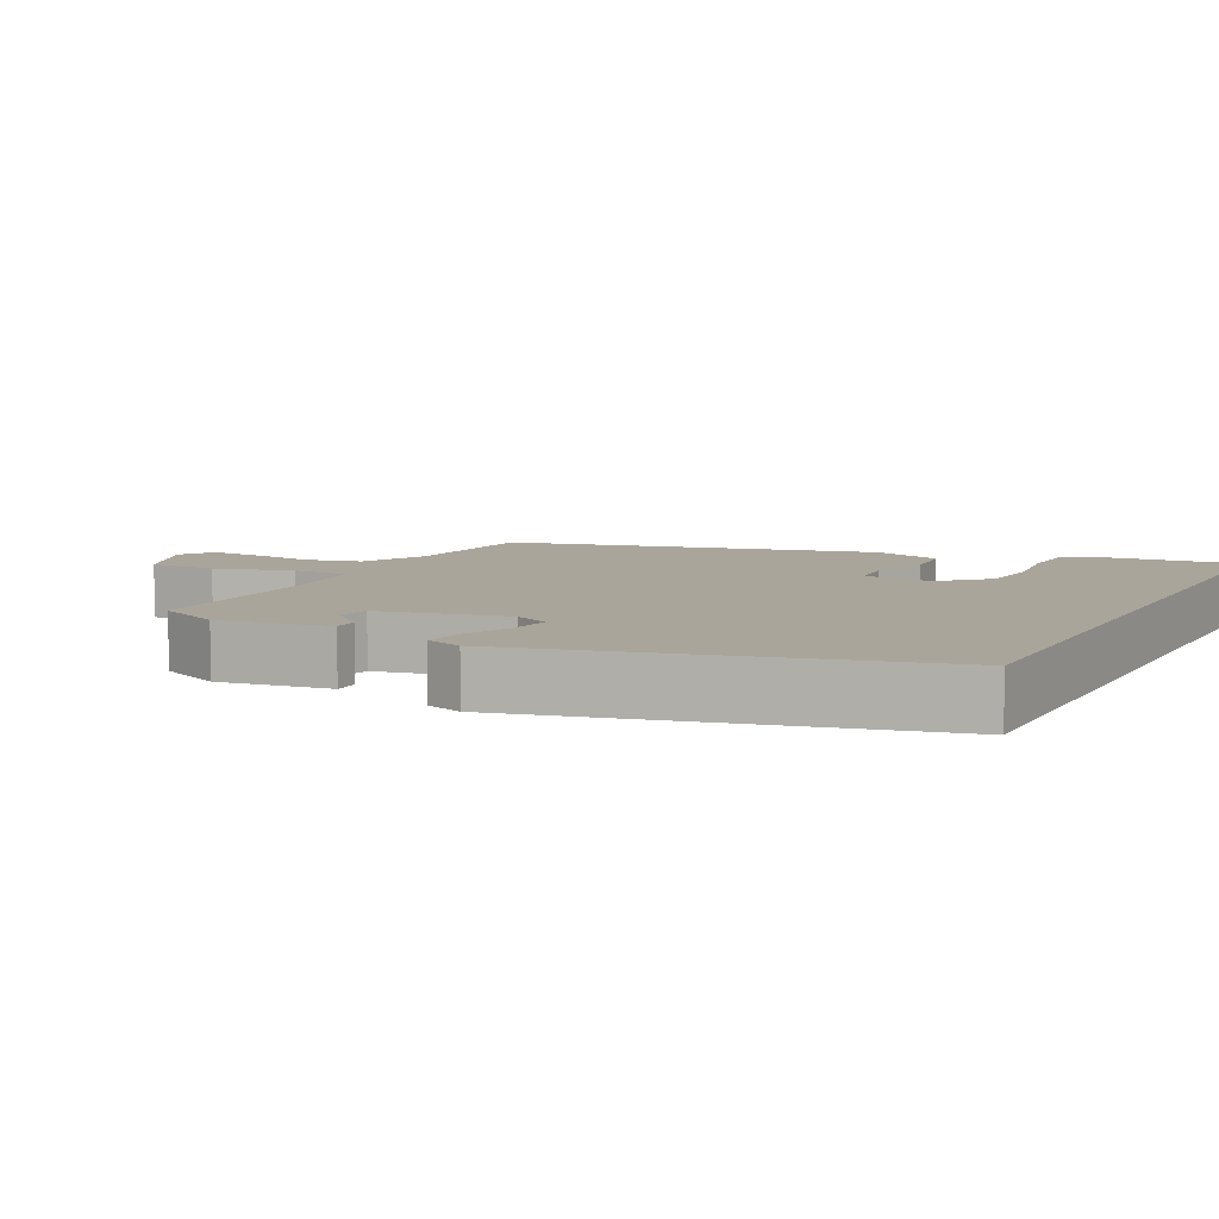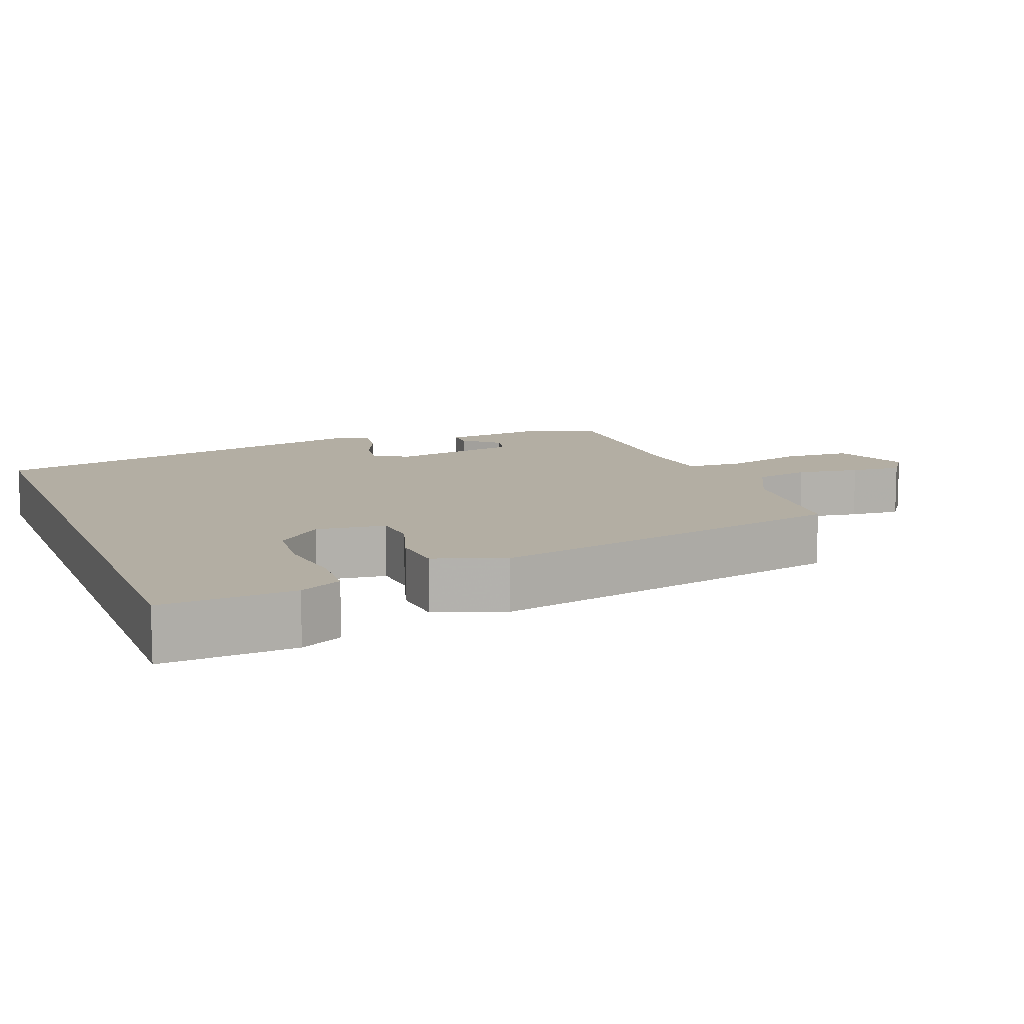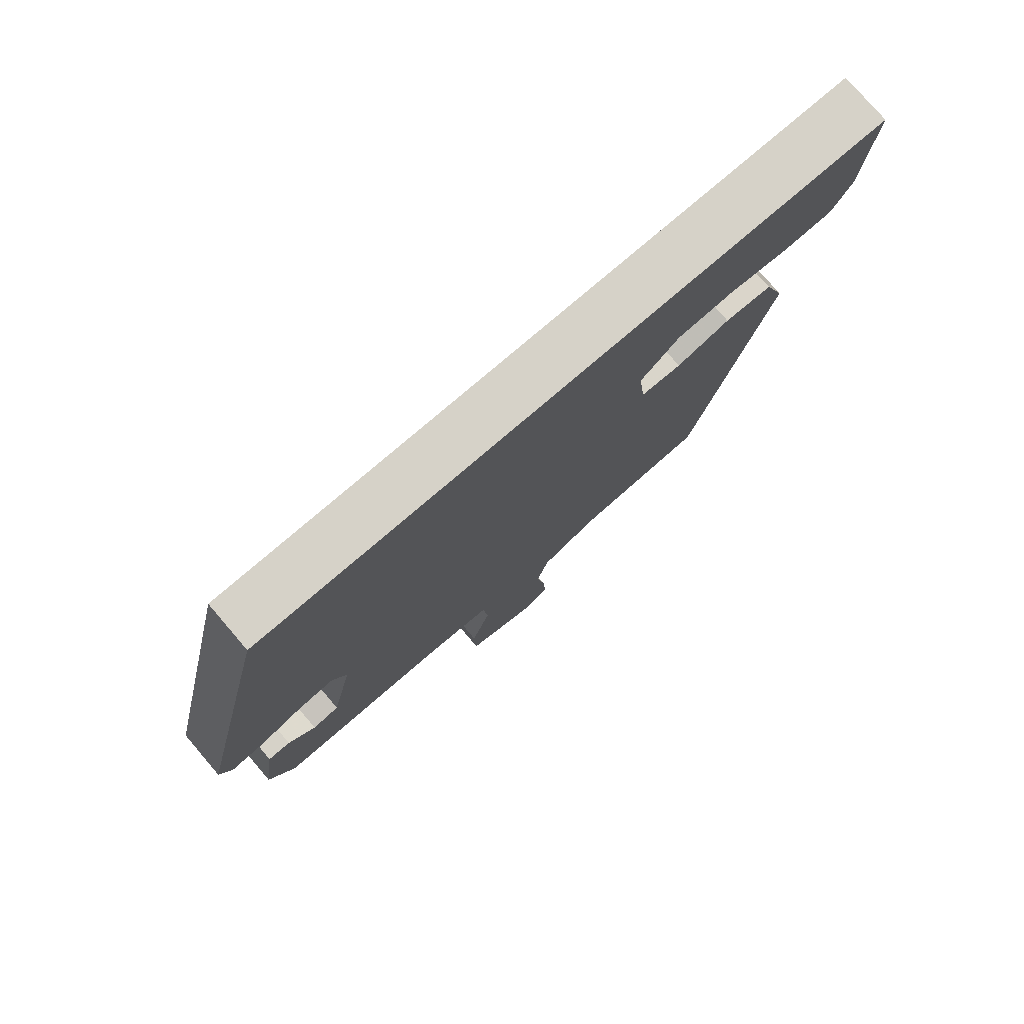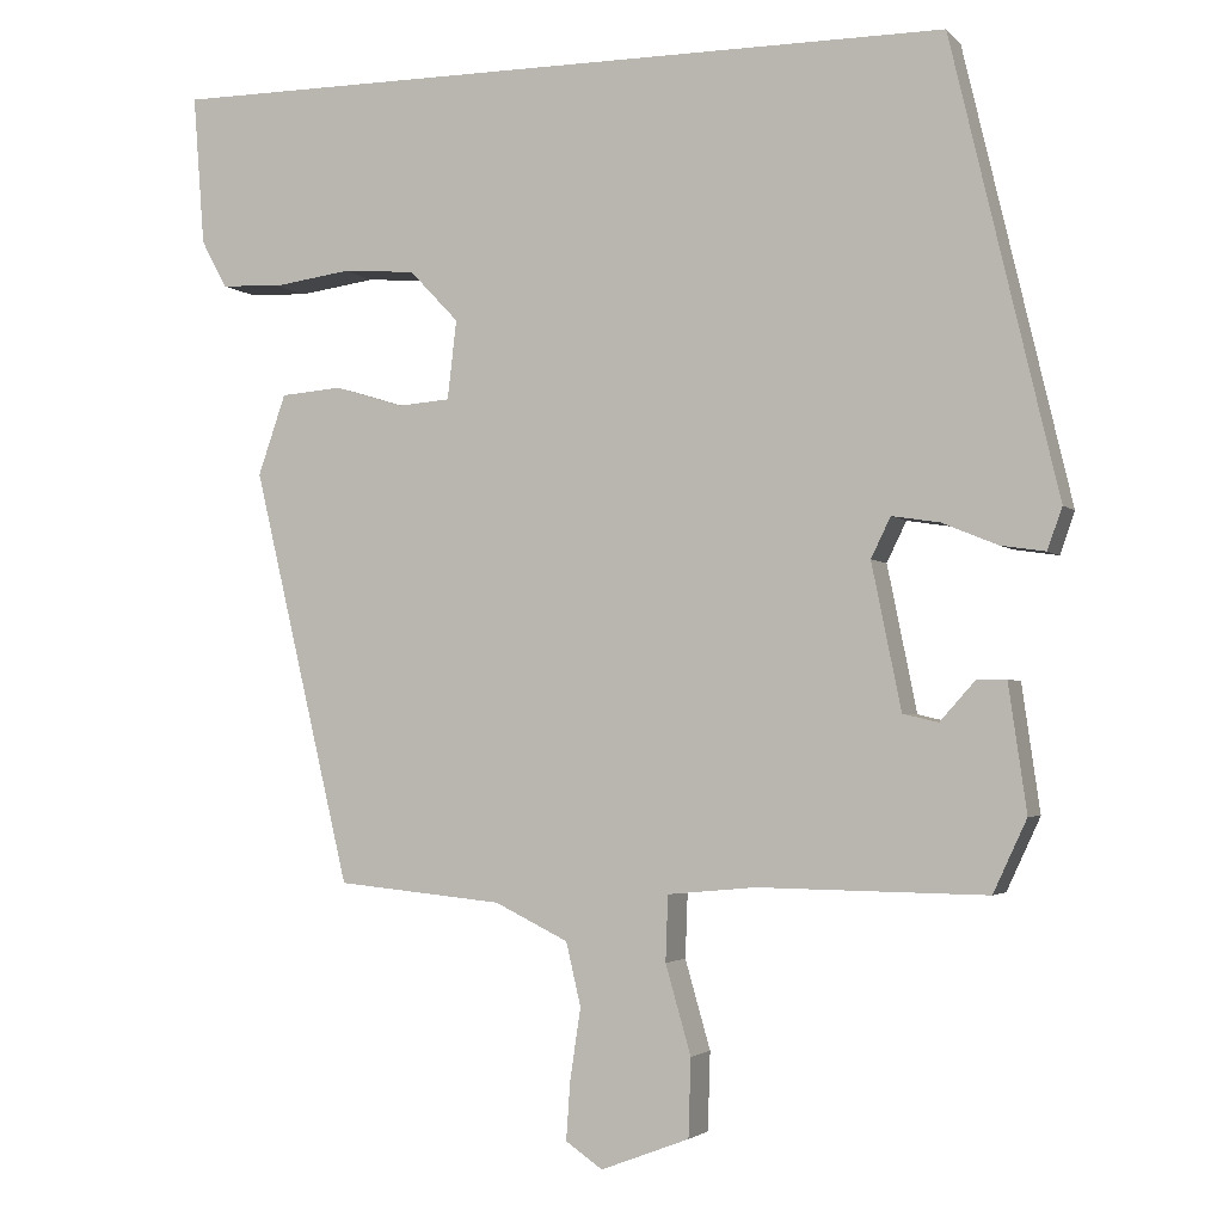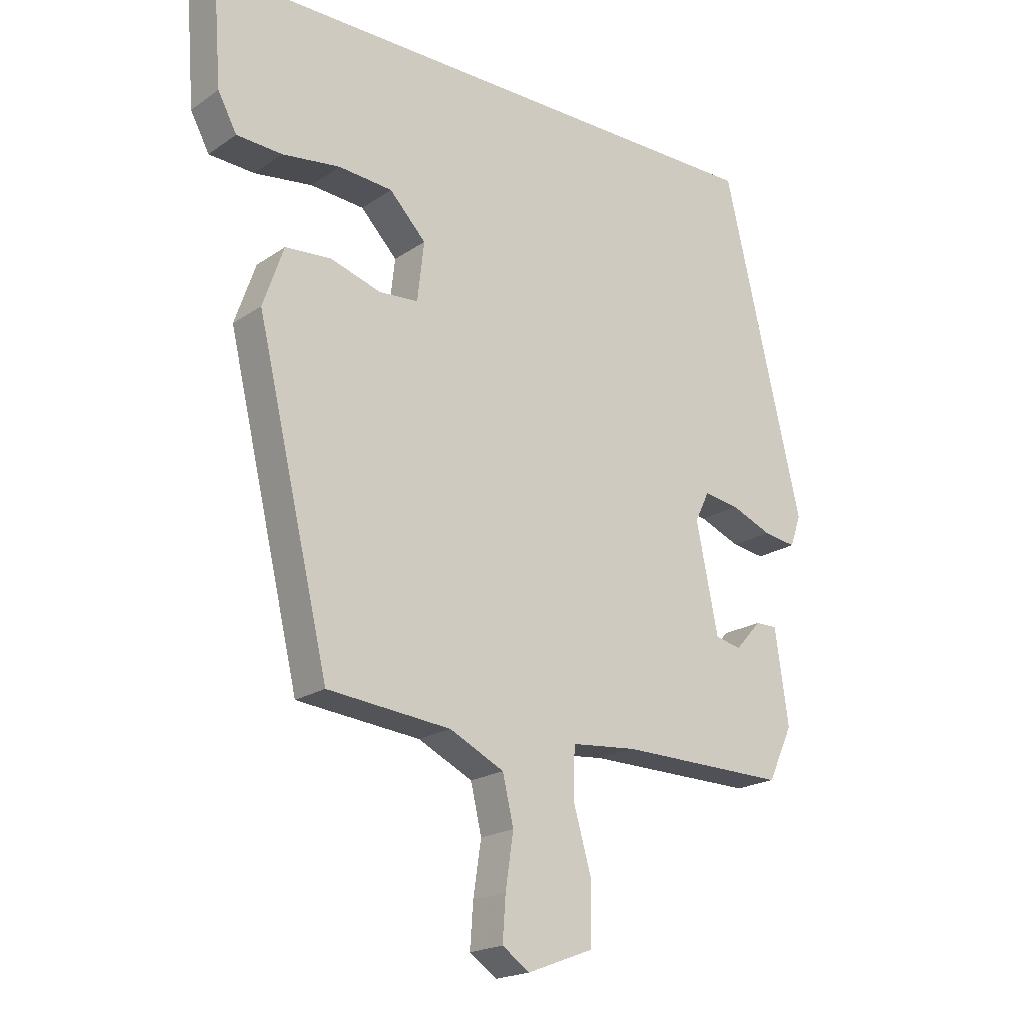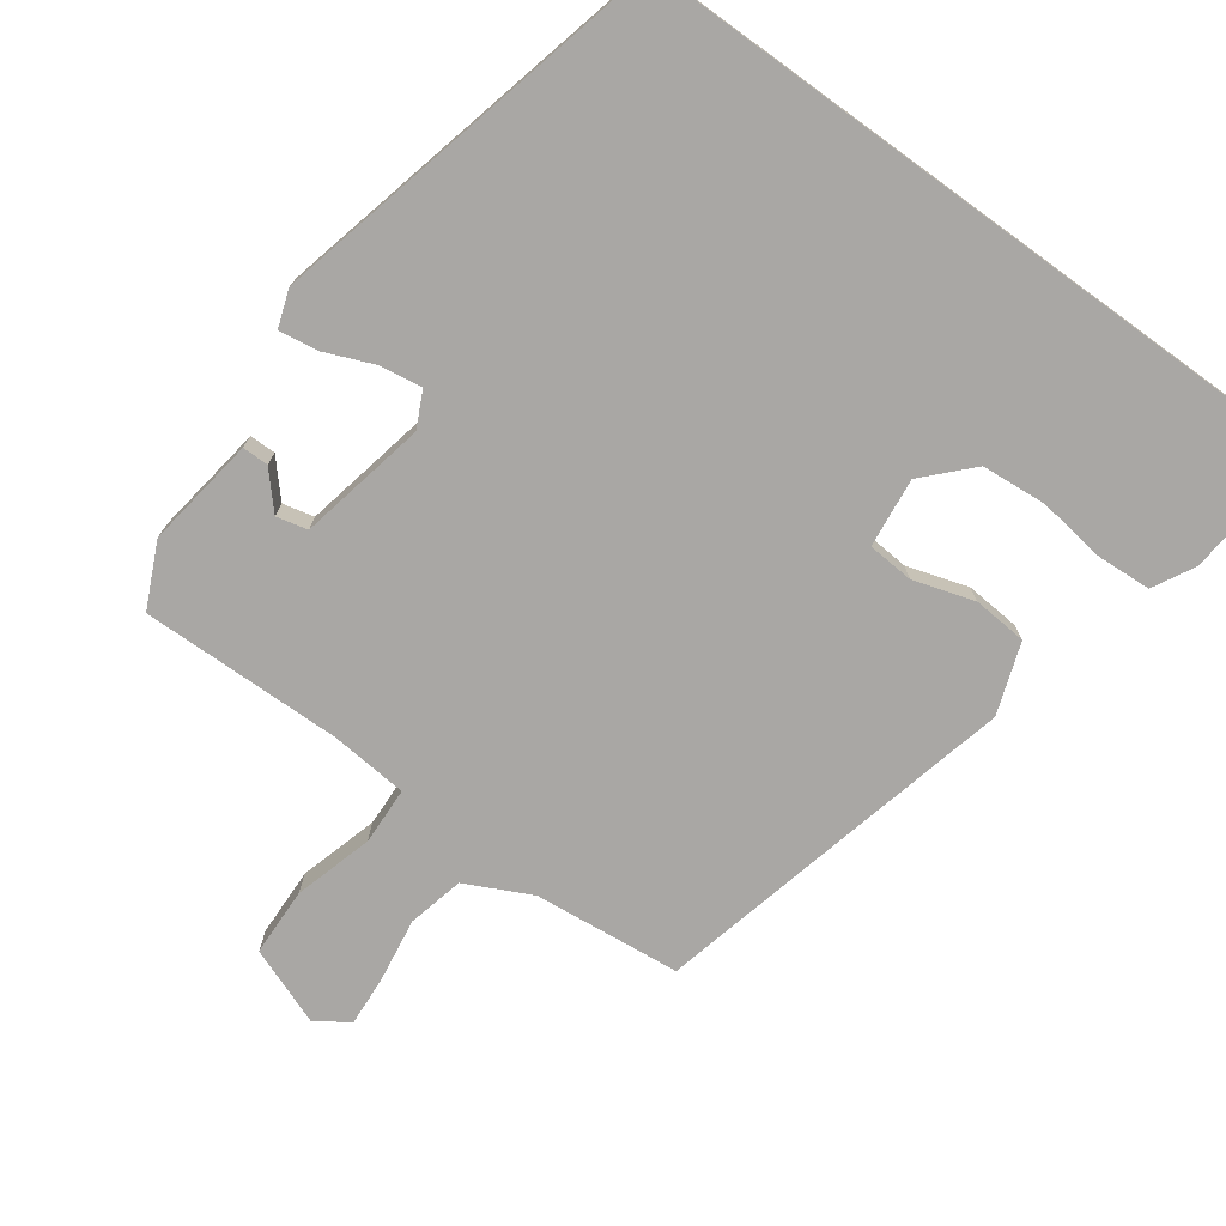
<metadata>
{"format":"obj","ext":"obj","renderer":"f3d","projection":"perspective","resolution":1024,"background":"white","views":[{"elev":7.7,"azim":-62.9,"up":"+Y"},{"elev":10.9,"azim":69.0,"up":"+Y"},{"elev":77.8,"azim":-40.6,"up":"+Z"},{"elev":-2.8,"azim":-159.2,"up":"+Z"},{"elev":-19.9,"azim":141.1,"up":"+Z"},{"elev":-74.7,"azim":-35.9,"up":"+Y"}]}
</metadata>
<code>
v -0.417 0.07 0.5
v 0.559 0.07 0.5
v 0.545 0.07 0.317
v 0.514 0.07 0.259
v 0.439 0.07 0.255
v 0.344 0.07 0.268
v 0.255 0.07 0.261
v 0.195 0.07 0.198
v 0.206 0.07 0.102
v 0.27 0.07 0.097
v 0.354 0.07 0.123
v 0.429 0.07 0.117
v 0.463 0.07 0.019
v 0.343 0.07 -0.487
v 0.14 0.07 -0.507
v 0.05 0.07 -0.551
v 0.032 0.07 -0.628
v 0.045 0.07 -0.715
v 0.05 0.07 -0.786
v 0.005 0.07 -0.817
v -0.103 0.07 -0.776
v -0.106 0.07 -0.681
v -0.075 0.07 -0.573
v -0.078 0.07 -0.493
v -0.186 0.07 -0.483
v -0.464 0.07 -0.487
v -0.505 0.07 -0.399
v -0.483 0.07 -0.245
v -0.447 0.07 -0.245
v -0.404 0.07 -0.293
v -0.361 0.07 -0.283
v -0.325 0.07 -0.106
v -0.349 0.07 -0.057
v -0.407 0.07 -0.066
v -0.475 0.07 -0.094
v -0.529 0.07 -0.102
v -0.547 0.07 -0.051
v -0.417 0 0.5
v 0.559 0 0.5
v 0.545 0 0.317
v 0.514 0 0.259
v 0.439 0 0.255
v 0.344 0 0.268
v 0.255 0 0.261
v 0.195 0 0.198
v 0.206 0 0.102
v 0.27 0 0.097
v 0.354 0 0.123
v 0.429 0 0.117
v 0.463 0 0.019
v 0.343 0 -0.487
v 0.14 0 -0.507
v 0.05 0 -0.551
v 0.032 0 -0.628
v 0.045 0 -0.715
v 0.05 0 -0.786
v 0.005 0 -0.817
v -0.103 0 -0.776
v -0.106 0 -0.681
v -0.075 0 -0.573
v -0.078 0 -0.493
v -0.186 0 -0.483
v -0.464 0 -0.487
v -0.505 0 -0.399
v -0.483 0 -0.245
v -0.447 0 -0.245
v -0.404 0 -0.293
v -0.361 0 -0.283
v -0.325 0 -0.106
v -0.349 0 -0.057
v -0.407 0 -0.066
v -0.475 0 -0.094
v -0.529 0 -0.102
v -0.547 0 -0.051
f 34 35 36 37
f 33 34 37 1
f 32 33 1 2
f 27 28 29 30
f 25 26 27 30
f 24 25 30 31
f 20 21 22 23
f 20 23 24
f 17 18 19 20
f 17 20 24
f 16 17 24
f 15 16 24 31
f 10 11 12 13
f 9 10 13 14
f 3 4 5 6
f 3 6 7
f 2 3 7
f 32 2 7
f 31 32 7 8
f 9 14 15 31
f 8 9 31
f 74 73 72 71
f 38 74 71 70
f 39 38 70 69
f 67 66 65 64
f 67 64 63 62
f 68 67 62 61
f 60 59 58 57
f 61 60 57
f 57 56 55 54
f 61 57 54
f 61 54 53
f 68 61 53 52
f 50 49 48 47
f 51 50 47 46
f 43 42 41 40
f 44 43 40
f 44 40 39
f 44 39 69
f 45 44 69 68
f 68 52 51 46
f 68 46 45
f 1 38 39 2
f 2 39 40 3
f 3 40 41 4
f 4 41 42 5
f 5 42 43 6
f 6 43 44 7
f 7 44 45 8
f 8 45 46 9
f 9 46 47 10
f 10 47 48 11
f 11 48 49 12
f 12 49 50 13
f 13 50 51 14
f 14 51 52 15
f 15 52 53 16
f 16 53 54 17
f 17 54 55 18
f 18 55 56 19
f 19 56 57 20
f 20 57 58 21
f 21 58 59 22
f 22 59 60 23
f 23 60 61 24
f 24 61 62 25
f 25 62 63 26
f 26 63 64 27
f 27 64 65 28
f 28 65 66 29
f 29 66 67 30
f 30 67 68 31
f 31 68 69 32
f 32 69 70 33
f 33 70 71 34
f 34 71 72 35
f 35 72 73 36
f 36 73 74 37
f 37 74 38 1

</code>
